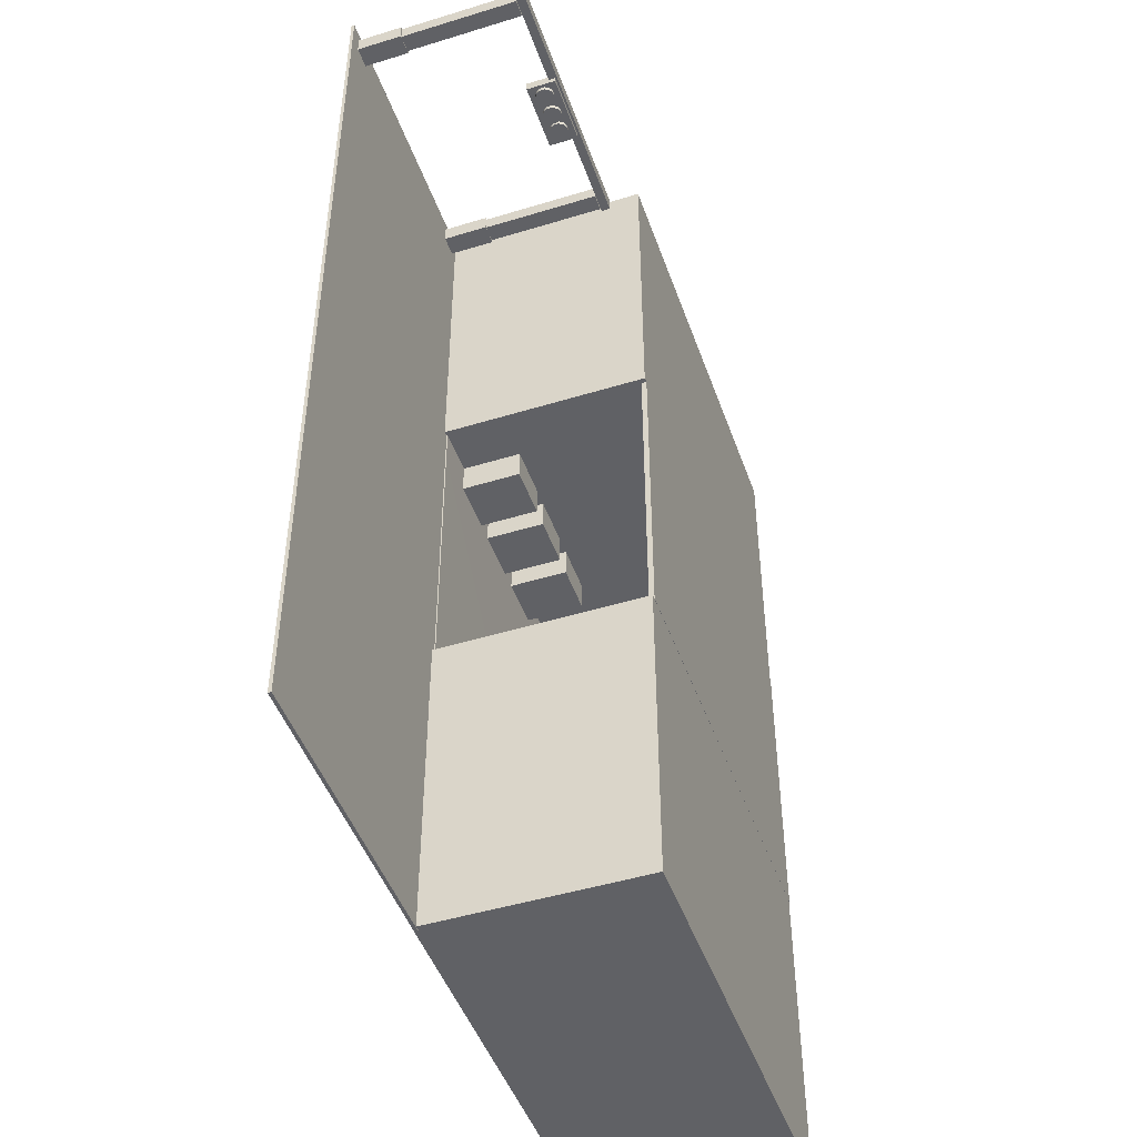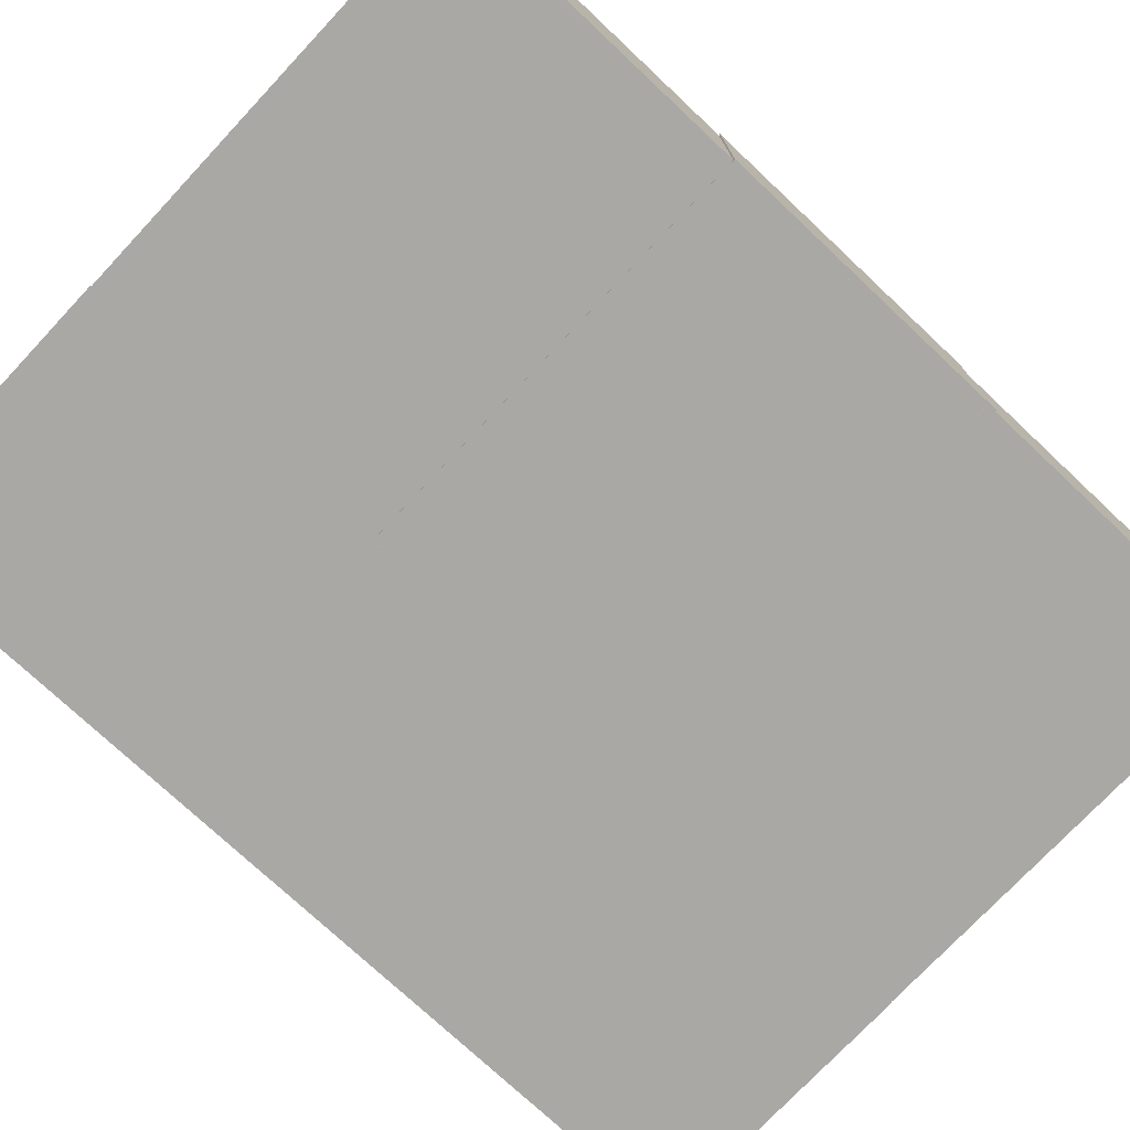
<metadata>
{"format":"obj","ext":"obj","renderer":"f3d","projection":"perspective","resolution":1024,"background":"white","views":[{"elev":-47.2,"azim":109.1,"up":"+Z"},{"elev":-75.2,"azim":-133.2,"up":"+Y"}]}
</metadata>
<code>
g default
v 1.986 0.03693 2.363
v 0.9855 0.03693 2.363
v 1.986 1.2 2.363
v 0.9855 1.2 2.363
v 1.986 1.2 2.966
v 0.9855 1.2 2.966
v 1.986 0.03693 2.966
v 0.9855 0.03693 2.966
g polySurface45 polySurface38
f 1 3 2
f 3 4 2
f 3 5 4
f 5 6 4
f 5 7 6
f 7 8 6
f 7 1 8
f 1 2 8
f 2 4 8
f 4 6 8
f 7 5 1
f 5 3 1
g default
v 6.854 3.193 8.554
v 6.88 3.245 8.554
v 6.921 3.285 8.554
v 6.972 3.312 8.554
v 7.029 3.321 8.554
v 7.086 3.312 8.554
v 7.137 3.285 8.554
v 7.178 3.245 8.554
v 7.204 3.193 8.554
v 7.213 3.136 8.554
v 7.204 3.079 8.554
v 7.178 3.028 8.554
v 7.137 2.987 8.554
v 7.086 2.961 8.554
v 7.029 2.952 8.554
v 6.972 2.961 8.554
v 6.921 2.987 8.554
v 6.88 3.028 8.554
v 6.854 3.079 8.554
v 6.845 3.136 8.554
v 6.854 3.193 8.416
v 6.88 3.245 8.416
v 6.921 3.285 8.416
v 6.972 3.312 8.416
v 7.029 3.321 8.416
v 7.086 3.312 8.416
v 7.137 3.285 8.416
v 7.178 3.245 8.416
v 7.204 3.193 8.416
v 7.213 3.136 8.416
v 7.204 3.079 8.416
v 7.178 3.028 8.416
v 7.137 2.987 8.416
v 7.086 2.961 8.416
v 7.029 2.952 8.416
v 6.972 2.961 8.416
v 6.921 2.987 8.416
v 6.88 3.028 8.416
v 6.854 3.079 8.416
v 6.845 3.136 8.416
v 7.029 3.136 8.554
v 7.029 3.136 8.416
g polySurface38 polySurface46
f 9 29 10
f 29 30 10
f 10 30 11
f 30 31 11
f 11 31 12
f 31 32 12
f 12 32 13
f 32 33 13
f 13 33 14
f 33 34 14
f 14 34 15
f 34 35 15
f 15 35 16
f 35 36 16
f 16 36 17
f 36 37 17
f 17 37 18
f 37 38 18
f 18 38 19
f 38 39 19
f 19 39 20
f 39 40 20
f 20 40 21
f 40 41 21
f 21 41 22
f 41 42 22
f 22 42 23
f 42 43 23
f 23 43 24
f 43 44 24
f 24 44 25
f 44 45 25
f 25 45 26
f 45 46 26
f 26 46 27
f 46 47 27
f 27 47 28
f 47 48 28
f 28 48 9
f 48 29 9
f 10 49 9
f 11 49 10
f 12 49 11
f 13 49 12
f 14 49 13
f 15 49 14
f 16 49 15
f 17 49 16
f 18 49 17
f 19 49 18
f 20 49 19
f 21 49 20
f 22 49 21
f 23 49 22
f 24 49 23
f 25 49 24
f 26 49 25
f 27 49 26
f 28 49 27
f 9 49 28
f 29 50 30
f 30 50 31
f 31 50 32
f 32 50 33
f 33 50 34
f 34 50 35
f 35 50 36
f 36 50 37
f 37 50 38
f 38 50 39
f 39 50 40
f 40 50 41
f 41 50 42
f 42 50 43
f 43 50 44
f 44 50 45
f 45 50 46
f 46 50 47
f 47 50 48
f 48 50 29
g default
v 4.87 0.01109 8.574
v 4.477 0.01109 8.574
v 4.87 0.9222 8.574
v 4.477 0.9222 8.574
v 4.87 0.9222 8.907
v 4.477 0.9222 8.907
v 4.87 0.01109 8.907
v 4.477 0.01109 8.907
g polySurface38 polySurface47
f 51 53 52
f 53 54 52
f 53 55 54
f 55 56 54
f 55 57 56
f 57 58 56
f 57 51 58
f 51 52 58
f 52 54 58
f 54 56 58
f 57 55 51
f 55 53 51
g default
v 4.84 0.000198 8.599
v 4.506 0.000198 8.599
v 4.84 3.283 8.599
v 4.506 3.283 8.599
v 4.84 3.283 8.882
v 4.506 3.283 8.882
v 4.84 0.000198 8.882
v 4.506 0.000198 8.882
g polySurface38 polySurface48
f 59 61 60
f 61 62 60
f 61 63 62
f 63 64 62
f 63 65 64
f 65 66 64
f 65 59 66
f 59 60 66
f 60 62 66
f 62 64 66
f 65 63 59
f 63 61 59
g default
v 9.582 0.01109 8.574
v 9.189 0.01109 8.574
v 9.582 0.9222 8.574
v 9.189 0.9222 8.574
v 9.582 0.9222 8.907
v 9.189 0.9222 8.907
v 9.582 0.01109 8.907
v 9.189 0.01109 8.907
g polySurface38 polySurface49
f 67 69 68
f 69 70 68
f 69 71 70
f 71 72 70
f 71 73 72
f 73 74 72
f 73 67 74
f 67 68 74
f 68 70 74
f 70 72 74
f 73 71 67
f 71 69 67
g default
v 9.552 0.000198 8.599
v 9.218 0.000198 8.599
v 9.552 3.283 8.599
v 9.218 3.283 8.599
v 9.552 3.283 8.882
v 9.218 3.283 8.882
v 9.552 0.000198 8.882
v 9.218 0.000198 8.882
g polySurface38 polySurface50
f 75 77 76
f 77 78 76
f 77 79 78
f 79 80 78
f 79 81 80
f 81 82 80
f 81 75 82
f 75 76 82
f 76 78 82
f 78 80 82
f 81 79 75
f 79 77 75
g default
v 7.297 3.193 8.554
v 7.323 3.245 8.554
v 7.363 3.285 8.554
v 7.415 3.312 8.554
v 7.472 3.321 8.554
v 7.529 3.312 8.554
v 7.58 3.285 8.554
v 7.621 3.245 8.554
v 7.647 3.193 8.554
v 7.656 3.136 8.554
v 7.647 3.079 8.554
v 7.621 3.028 8.554
v 7.58 2.987 8.554
v 7.529 2.961 8.554
v 7.472 2.952 8.554
v 7.415 2.961 8.554
v 7.363 2.987 8.554
v 7.323 3.028 8.554
v 7.297 3.079 8.554
v 7.287 3.136 8.554
v 7.297 3.193 8.416
v 7.323 3.245 8.416
v 7.363 3.285 8.416
v 7.415 3.312 8.416
v 7.472 3.321 8.416
v 7.529 3.312 8.416
v 7.58 3.285 8.416
v 7.621 3.245 8.416
v 7.647 3.193 8.416
v 7.656 3.136 8.416
v 7.647 3.079 8.416
v 7.621 3.028 8.416
v 7.58 2.987 8.416
v 7.529 2.961 8.416
v 7.472 2.952 8.416
v 7.415 2.961 8.416
v 7.363 2.987 8.416
v 7.323 3.028 8.416
v 7.297 3.079 8.416
v 7.287 3.136 8.416
v 7.472 3.136 8.554
v 7.472 3.136 8.416
g polySurface38 polySurface51
f 83 103 84
f 103 104 84
f 84 104 85
f 104 105 85
f 85 105 86
f 105 106 86
f 86 106 87
f 106 107 87
f 87 107 88
f 107 108 88
f 88 108 89
f 108 109 89
f 89 109 90
f 109 110 90
f 90 110 91
f 110 111 91
f 91 111 92
f 111 112 92
f 92 112 93
f 112 113 93
f 93 113 94
f 113 114 94
f 94 114 95
f 114 115 95
f 95 115 96
f 115 116 96
f 96 116 97
f 116 117 97
f 97 117 98
f 117 118 98
f 98 118 99
f 118 119 99
f 99 119 100
f 119 120 100
f 100 120 101
f 120 121 101
f 101 121 102
f 121 122 102
f 102 122 83
f 122 103 83
f 84 123 83
f 85 123 84
f 86 123 85
f 87 123 86
f 88 123 87
f 89 123 88
f 90 123 89
f 91 123 90
f 92 123 91
f 93 123 92
f 94 123 93
f 95 123 94
f 96 123 95
f 97 123 96
f 98 123 97
f 99 123 98
f 100 123 99
f 101 123 100
f 102 123 101
f 83 123 102
f 103 124 104
f 104 124 105
f 105 124 106
f 106 124 107
f 107 124 108
f 108 124 109
f 109 124 110
f 110 124 111
f 111 124 112
f 112 124 113
f 113 124 114
f 114 124 115
f 115 124 116
f 116 124 117
f 117 124 118
f 118 124 119
f 119 124 120
f 120 124 121
f 121 124 122
f 122 124 103
g default
v 9.84 -0.03083 -9.063
v 4.218 -0.03083 -9.063
v 9.84 0.03083 -9.063
v 4.218 0.03083 -9.063
v 9.84 0.03083 9.063
v 4.218 0.03083 9.063
v 9.84 -0.03083 9.063
v 4.218 -0.03083 9.063
g polySurface38 polySurface52
f 125 127 126
f 127 128 126
f 127 129 128
f 129 130 128
f 129 131 130
f 131 132 130
f 131 125 132
f 125 126 132
f 126 128 132
f 128 130 132
f 131 129 125
f 129 127 125
g default
v 2.284 0.04501 -2.448
v 2.326 0.04501 -2.365
v 2.392 0.04501 -2.3
v 2.475 0.04501 -2.258
v 2.566 0.04501 -2.243
v 2.658 0.04501 -2.258
v 2.74 0.04501 -2.3
v 2.806 0.04501 -2.365
v 2.848 0.04501 -2.448
v 2.862 0.04501 -2.539
v 2.848 0.04501 -2.631
v 2.806 0.04501 -2.714
v 2.74 0.04501 -2.779
v 2.658 0.04501 -2.821
v 2.566 0.04501 -2.836
v 2.475 0.04501 -2.821
v 2.392 0.04501 -2.779
v 2.326 0.04501 -2.714
v 2.284 0.04501 -2.631
v 2.27 0.04501 -2.539
v 2.284 0.8366 -2.448
v 2.326 0.8366 -2.365
v 2.392 0.8366 -2.3
v 2.475 0.8366 -2.258
v 2.566 0.8366 -2.243
v 2.658 0.8366 -2.258
v 2.74 0.8366 -2.3
v 2.806 0.8366 -2.365
v 2.848 0.8366 -2.448
v 2.862 0.8366 -2.539
v 2.848 0.8366 -2.631
v 2.806 0.8366 -2.714
v 2.74 0.8366 -2.779
v 2.658 0.8366 -2.821
v 2.566 0.8366 -2.836
v 2.475 0.8366 -2.821
v 2.392 0.8366 -2.779
v 2.326 0.8366 -2.714
v 2.284 0.8366 -2.631
v 2.27 0.8366 -2.539
v 2.566 0.04501 -2.539
v 2.566 0.8366 -2.539
g polySurface38 polySurface53
f 133 153 134
f 153 154 134
f 134 154 135
f 154 155 135
f 135 155 136
f 155 156 136
f 136 156 137
f 156 157 137
f 137 157 138
f 157 158 138
f 138 158 139
f 158 159 139
f 139 159 140
f 159 160 140
f 140 160 141
f 160 161 141
f 141 161 142
f 161 162 142
f 142 162 143
f 162 163 143
f 143 163 144
f 163 164 144
f 144 164 145
f 164 165 145
f 145 165 146
f 165 166 146
f 146 166 147
f 166 167 147
f 147 167 148
f 167 168 148
f 148 168 149
f 168 169 149
f 149 169 150
f 169 170 150
f 150 170 151
f 170 171 151
f 151 171 152
f 171 172 152
f 152 172 133
f 172 153 133
f 134 173 133
f 135 173 134
f 136 173 135
f 137 173 136
f 138 173 137
f 139 173 138
f 140 173 139
f 141 173 140
f 142 173 141
f 143 173 142
f 144 173 143
f 145 173 144
f 146 173 145
f 147 173 146
f 148 173 147
f 149 173 148
f 150 173 149
f 151 173 150
f 152 173 151
f 133 173 152
f 153 174 154
f 154 174 155
f 155 174 156
f 156 174 157
f 157 174 158
f 158 174 159
f 159 174 160
f 160 174 161
f 161 174 162
f 162 174 163
f 163 174 164
f 164 174 165
f 165 174 166
f 166 174 167
f 167 174 168
f 168 174 169
f 169 174 170
f 170 174 171
f 171 174 172
f 172 174 153
g default
v 3.338 0.03693 2.363
v 2.338 0.03693 2.363
v 3.338 1.2 2.363
v 2.338 1.2 2.363
v 3.338 1.2 2.966
v 2.338 1.2 2.966
v 3.338 0.03693 2.966
v 2.338 0.03693 2.966
g polySurface38 polySurface54
f 175 177 176
f 177 178 176
f 177 179 178
f 179 180 178
f 179 181 180
f 181 182 180
f 181 175 182
f 175 176 182
f 176 178 182
f 178 180 182
f 181 179 175
f 179 177 175
g default
v 0.6321 0.03693 2.363
v -0.3679 0.03693 2.363
v 0.6321 1.2 2.363
v -0.3679 1.2 2.363
v 0.6321 1.2 2.966
v -0.3679 1.2 2.966
v 0.6321 0.03693 2.966
v -0.3679 0.03693 2.966
g polySurface38 polySurface55
f 183 185 184
f 185 186 184
f 185 187 186
f 187 188 186
f 187 189 188
f 189 190 188
f 189 183 190
f 183 184 190
f 184 186 190
f 186 188 190
f 189 187 183
f 187 185 183
g default
v 4.22 -0.05041 -2.954
v -4.161 -0.05041 -2.954
v 4.22 0.05041 -2.954
v -4.161 0.05041 -2.954
v 4.22 0.05296 2.966
v -4.161 0.05041 2.966
v 4.22 -0.04787 2.966
v -4.161 -0.05041 2.966
g polySurface38 polySurface56
f 191 193 192
f 193 194 192
f 193 195 194
f 195 196 194
f 195 197 196
f 197 198 196
f 197 191 198
f 191 192 198
f 192 194 198
f 194 196 198
f 197 195 191
f 195 193 191
g default
v 4.452 3.298 8.599
v 4.452 3.472 8.599
v 9.607 3.298 8.599
v 9.607 3.472 8.599
v 9.607 3.298 8.882
v 9.607 3.472 8.882
v 4.452 3.298 8.882
v 4.452 3.472 8.882
g polySurface38 polySurface57
f 199 201 200
f 201 202 200
f 201 203 202
f 203 204 202
f 203 205 204
f 205 206 204
f 205 199 206
f 199 200 206
f 200 202 206
f 202 204 206
f 205 203 199
f 203 201 199
g default
v -4.288 -0.04787 -2.953
v -4.288 -0.04787 2.956
v -4.288 4.048 -2.953
v -4.288 4.048 2.955
v -4.161 4.048 -2.953
v -4.161 4.048 2.955
v -4.161 -0.04787 -2.953
v -4.161 -0.04787 2.956
g polySurface38 polySurface58
f 207 209 208
f 209 210 208
f 209 211 210
f 211 212 210
f 211 213 212
f 213 214 212
f 213 207 214
f 207 208 214
f 208 210 214
f 210 212 214
f 213 211 207
f 211 209 207
g default
v 4.22 3.947 -2.953
v -4.161 3.947 -2.953
v 4.22 4.048 -2.953
v -4.161 4.048 -2.953
v 4.22 4.048 2.955
v -4.161 4.048 2.955
v 4.22 3.947 2.955
v -4.161 3.947 2.955
g polySurface38 polySurface59
f 215 217 216
f 217 218 216
f 217 219 218
f 219 220 218
f 219 221 220
f 221 222 220
f 221 215 222
f 215 216 222
f 216 218 222
f 218 220 222
f 221 219 215
f 219 217 215
g default
v 4.316 -0.04444 2.955
v -4.257 -0.04444 2.955
v 4.316 4.044 2.955
v -4.257 4.044 2.955
v 4.316 4.044 9.045
v -4.257 4.044 9.045
v 4.316 -0.04444 9.045
v -4.257 -0.04444 9.045
g polySurface38 polySurface60
f 223 225 224
f 225 226 224
f 225 227 226
f 227 228 226
f 227 229 228
f 229 230 228
f 229 223 230
f 223 224 230
f 224 226 230
f 226 228 230
f 229 227 223
f 227 225 223
g default
v 4.316 -0.04444 -9.045
v -4.257 -0.04444 -9.045
v 4.316 4.044 -9.045
v -4.257 4.044 -9.045
v 4.316 4.044 -2.955
v -4.257 4.044 -2.955
v 4.316 -0.04444 -2.955
v -4.257 -0.04444 -2.955
g polySurface38 polySurface61
f 231 233 232
f 233 234 232
f 233 235 234
f 235 236 234
f 235 237 236
f 237 238 236
f 237 231 238
f 231 232 238
f 232 234 238
f 234 236 238
f 237 235 231
f 235 233 231
g default
v 1.424 0.04501 -2.448
v 1.466 0.04501 -2.365
v 1.532 0.04501 -2.3
v 1.614 0.04501 -2.258
v 1.706 0.04501 -2.243
v 1.797 0.04501 -2.258
v 1.88 0.04501 -2.3
v 1.946 0.04501 -2.365
v 1.988 0.04501 -2.448
v 2.002 0.04501 -2.539
v 1.988 0.04501 -2.631
v 1.946 0.04501 -2.714
v 1.88 0.04501 -2.779
v 1.797 0.04501 -2.821
v 1.706 0.04501 -2.836
v 1.614 0.04501 -2.821
v 1.532 0.04501 -2.779
v 1.466 0.04501 -2.714
v 1.424 0.04501 -2.631
v 1.41 0.04501 -2.539
v 1.424 0.8366 -2.448
v 1.466 0.8366 -2.365
v 1.532 0.8366 -2.3
v 1.614 0.8366 -2.258
v 1.706 0.8366 -2.243
v 1.797 0.8366 -2.258
v 1.88 0.8366 -2.3
v 1.946 0.8366 -2.365
v 1.988 0.8366 -2.448
v 2.002 0.8366 -2.539
v 1.988 0.8366 -2.631
v 1.946 0.8366 -2.714
v 1.88 0.8366 -2.779
v 1.797 0.8366 -2.821
v 1.706 0.8366 -2.836
v 1.614 0.8366 -2.821
v 1.532 0.8366 -2.779
v 1.466 0.8366 -2.714
v 1.424 0.8366 -2.631
v 1.41 0.8366 -2.539
v 1.706 0.04501 -2.539
v 1.706 0.8366 -2.539
g polySurface38 polySurface62
f 239 259 240
f 259 260 240
f 240 260 241
f 260 261 241
f 241 261 242
f 261 262 242
f 242 262 243
f 262 263 243
f 243 263 244
f 263 264 244
f 244 264 245
f 264 265 245
f 245 265 246
f 265 266 246
f 246 266 247
f 266 267 247
f 247 267 248
f 267 268 248
f 248 268 249
f 268 269 249
f 249 269 250
f 269 270 250
f 250 270 251
f 270 271 251
f 251 271 252
f 271 272 252
f 252 272 253
f 272 273 253
f 253 273 254
f 273 274 254
f 254 274 255
f 274 275 255
f 255 275 256
f 275 276 256
f 256 276 257
f 276 277 257
f 257 277 258
f 277 278 258
f 258 278 239
f 278 259 239
f 240 279 239
f 241 279 240
f 242 279 241
f 243 279 242
f 244 279 243
f 245 279 244
f 246 279 245
f 247 279 246
f 248 279 247
f 249 279 248
f 250 279 249
f 251 279 250
f 252 279 251
f 253 279 252
f 254 279 253
f 255 279 254
f 256 279 255
f 257 279 256
f 258 279 257
f 239 279 258
f 259 280 260
f 260 280 261
f 261 280 262
f 262 280 263
f 263 280 264
f 264 280 265
f 265 280 266
f 266 280 267
f 267 280 268
f 268 280 269
f 269 280 270
f 270 280 271
f 271 280 272
f 272 280 273
f 273 280 274
f 274 280 275
f 275 280 276
f 276 280 277
f 277 280 278
f 278 280 259
g default
v 0.6309 0.04501 -2.448
v 0.673 0.04501 -2.365
v 0.7385 0.04501 -2.3
v 0.8211 0.04501 -2.258
v 0.9126 0.04501 -2.243
v 1.004 0.04501 -2.258
v 1.087 0.04501 -2.3
v 1.152 0.04501 -2.365
v 1.194 0.04501 -2.448
v 1.209 0.04501 -2.539
v 1.194 0.04501 -2.631
v 1.152 0.04501 -2.714
v 1.087 0.04501 -2.779
v 1.004 0.04501 -2.821
v 0.9126 0.04501 -2.836
v 0.8211 0.04501 -2.821
v 0.7385 0.04501 -2.779
v 0.673 0.04501 -2.714
v 0.6309 0.04501 -2.631
v 0.6164 0.04501 -2.539
v 0.6309 0.8366 -2.448
v 0.673 0.8366 -2.365
v 0.7385 0.8366 -2.3
v 0.8211 0.8366 -2.258
v 0.9126 0.8366 -2.243
v 1.004 0.8366 -2.258
v 1.087 0.8366 -2.3
v 1.152 0.8366 -2.365
v 1.194 0.8366 -2.448
v 1.209 0.8366 -2.539
v 1.194 0.8366 -2.631
v 1.152 0.8366 -2.714
v 1.087 0.8366 -2.779
v 1.004 0.8366 -2.821
v 0.9126 0.8366 -2.836
v 0.8211 0.8366 -2.821
v 0.7385 0.8366 -2.779
v 0.673 0.8366 -2.714
v 0.6309 0.8366 -2.631
v 0.6164 0.8366 -2.539
v 0.9126 0.04501 -2.539
v 0.9126 0.8366 -2.539
g polySurface38 polySurface63
f 281 301 282
f 301 302 282
f 282 302 283
f 302 303 283
f 283 303 284
f 303 304 284
f 284 304 285
f 304 305 285
f 285 305 286
f 305 306 286
f 286 306 287
f 306 307 287
f 287 307 288
f 307 308 288
f 288 308 289
f 308 309 289
f 289 309 290
f 309 310 290
f 290 310 291
f 310 311 291
f 291 311 292
f 311 312 292
f 292 312 293
f 312 313 293
f 293 313 294
f 313 314 294
f 294 314 295
f 314 315 295
f 295 315 296
f 315 316 296
f 296 316 297
f 316 317 297
f 297 317 298
f 317 318 298
f 298 318 299
f 318 319 299
f 299 319 300
f 319 320 300
f 300 320 281
f 320 301 281
f 282 321 281
f 283 321 282
f 284 321 283
f 285 321 284
f 286 321 285
f 287 321 286
f 288 321 287
f 289 321 288
f 290 321 289
f 291 321 290
f 292 321 291
f 293 321 292
f 294 321 293
f 295 321 294
f 296 321 295
f 297 321 296
f 298 321 297
f 299 321 298
f 300 321 299
f 281 321 300
f 301 322 302
f 302 322 303
f 303 322 304
f 304 322 305
f 305 322 306
f 306 322 307
f 307 322 308
f 308 322 309
f 309 322 310
f 310 322 311
f 311 322 312
f 312 322 313
f 313 322 314
f 314 322 315
f 315 322 316
f 316 322 317
f 317 322 318
f 318 322 319
f 319 322 320
f 320 322 301
g default
v 6.466 3.193 8.554
v 6.492 3.245 8.554
v 6.533 3.285 8.554
v 6.584 3.312 8.554
v 6.641 3.321 8.554
v 6.698 3.312 8.554
v 6.749 3.285 8.554
v 6.79 3.245 8.554
v 6.816 3.193 8.554
v 6.825 3.136 8.554
v 6.816 3.079 8.554
v 6.79 3.028 8.554
v 6.749 2.987 8.554
v 6.698 2.961 8.554
v 6.641 2.952 8.554
v 6.584 2.961 8.554
v 6.533 2.987 8.554
v 6.492 3.028 8.554
v 6.466 3.079 8.554
v 6.457 3.136 8.554
v 6.466 3.193 8.416
v 6.492 3.245 8.416
v 6.533 3.285 8.416
v 6.584 3.312 8.416
v 6.641 3.321 8.416
v 6.698 3.312 8.416
v 6.749 3.285 8.416
v 6.79 3.245 8.416
v 6.816 3.193 8.416
v 6.825 3.136 8.416
v 6.816 3.079 8.416
v 6.79 3.028 8.416
v 6.749 2.987 8.416
v 6.698 2.961 8.416
v 6.641 2.952 8.416
v 6.584 2.961 8.416
v 6.533 2.987 8.416
v 6.492 3.028 8.416
v 6.466 3.079 8.416
v 6.457 3.136 8.416
v 6.641 3.136 8.554
v 6.641 3.136 8.416
g polySurface38 polySurface64
f 323 343 324
f 343 344 324
f 324 344 325
f 344 345 325
f 325 345 326
f 345 346 326
f 326 346 327
f 346 347 327
f 327 347 328
f 347 348 328
f 328 348 329
f 348 349 329
f 329 349 330
f 349 350 330
f 330 350 331
f 350 351 331
f 331 351 332
f 351 352 332
f 332 352 333
f 352 353 333
f 333 353 334
f 353 354 334
f 334 354 335
f 354 355 335
f 335 355 336
f 355 356 336
f 336 356 337
f 356 357 337
f 337 357 338
f 357 358 338
f 338 358 339
f 358 359 339
f 339 359 340
f 359 360 340
f 340 360 341
f 360 361 341
f 341 361 342
f 361 362 342
f 342 362 323
f 362 343 323
f 324 363 323
f 325 363 324
f 326 363 325
f 327 363 326
f 328 363 327
f 329 363 328
f 330 363 329
f 331 363 330
f 332 363 331
f 333 363 332
f 334 363 333
f 335 363 334
f 336 363 335
f 337 363 336
f 338 363 337
f 339 363 338
f 340 363 339
f 341 363 340
f 342 363 341
f 323 363 342
f 343 364 344
f 344 364 345
f 345 364 346
f 346 364 347
f 347 364 348
f 348 364 349
f 349 364 350
f 350 364 351
f 351 364 352
f 352 364 353
f 353 364 354
f 354 364 355
f 355 364 356
f 356 364 357
f 357 364 358
f 358 364 359
f 359 364 360
f 360 364 361
f 361 364 362
f 362 364 343
g default
v 7.715 2.838 8.496
v 6.344 2.838 8.496
v 7.715 3.429 8.496
v 6.344 3.429 8.496
v 7.715 3.429 8.7
v 6.344 3.429 8.7
v 7.715 2.838 8.7
v 6.344 2.838 8.7
g polySurface38 polySurface65
f 365 367 366
f 367 368 366
f 367 369 368
f 369 370 368
f 369 371 370
f 371 372 370
f 371 365 372
f 365 366 372
f 366 368 372
f 368 370 372
f 371 369 365
f 369 367 365

</code>
